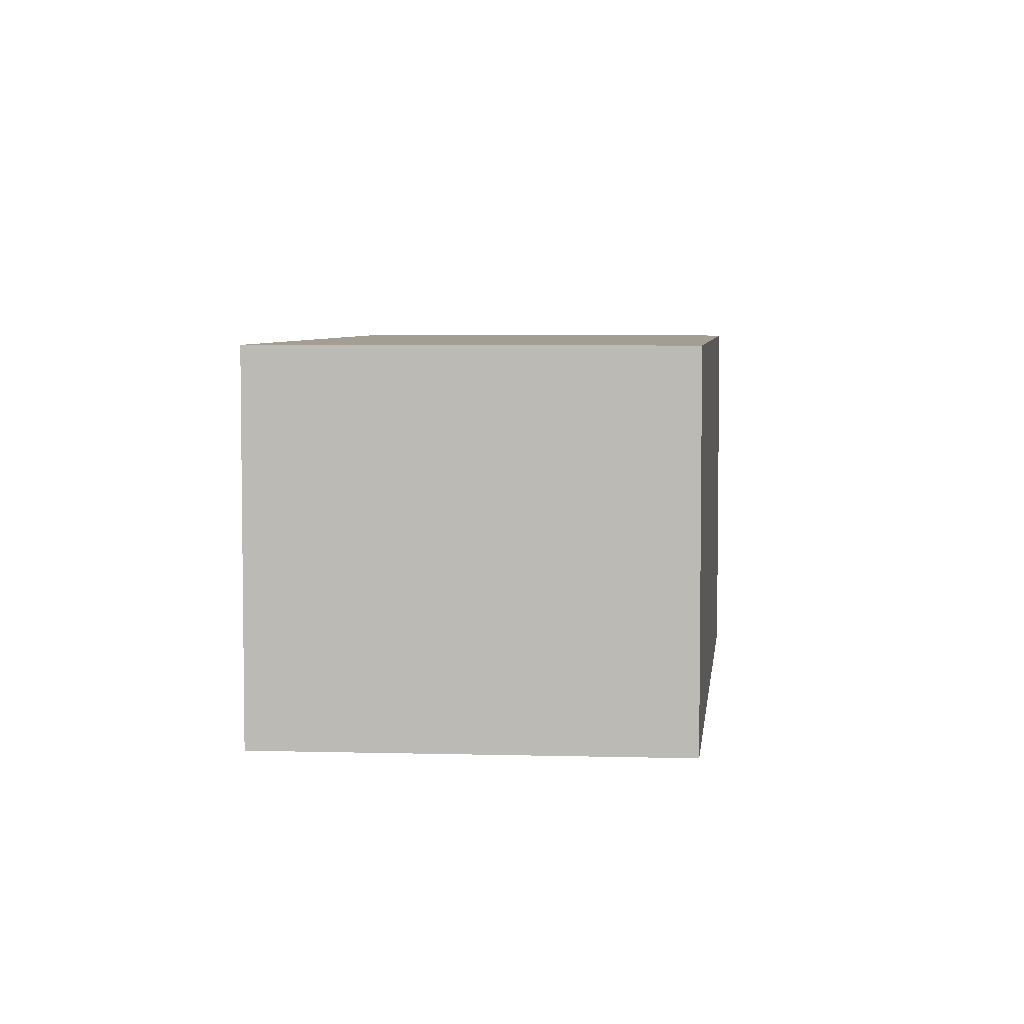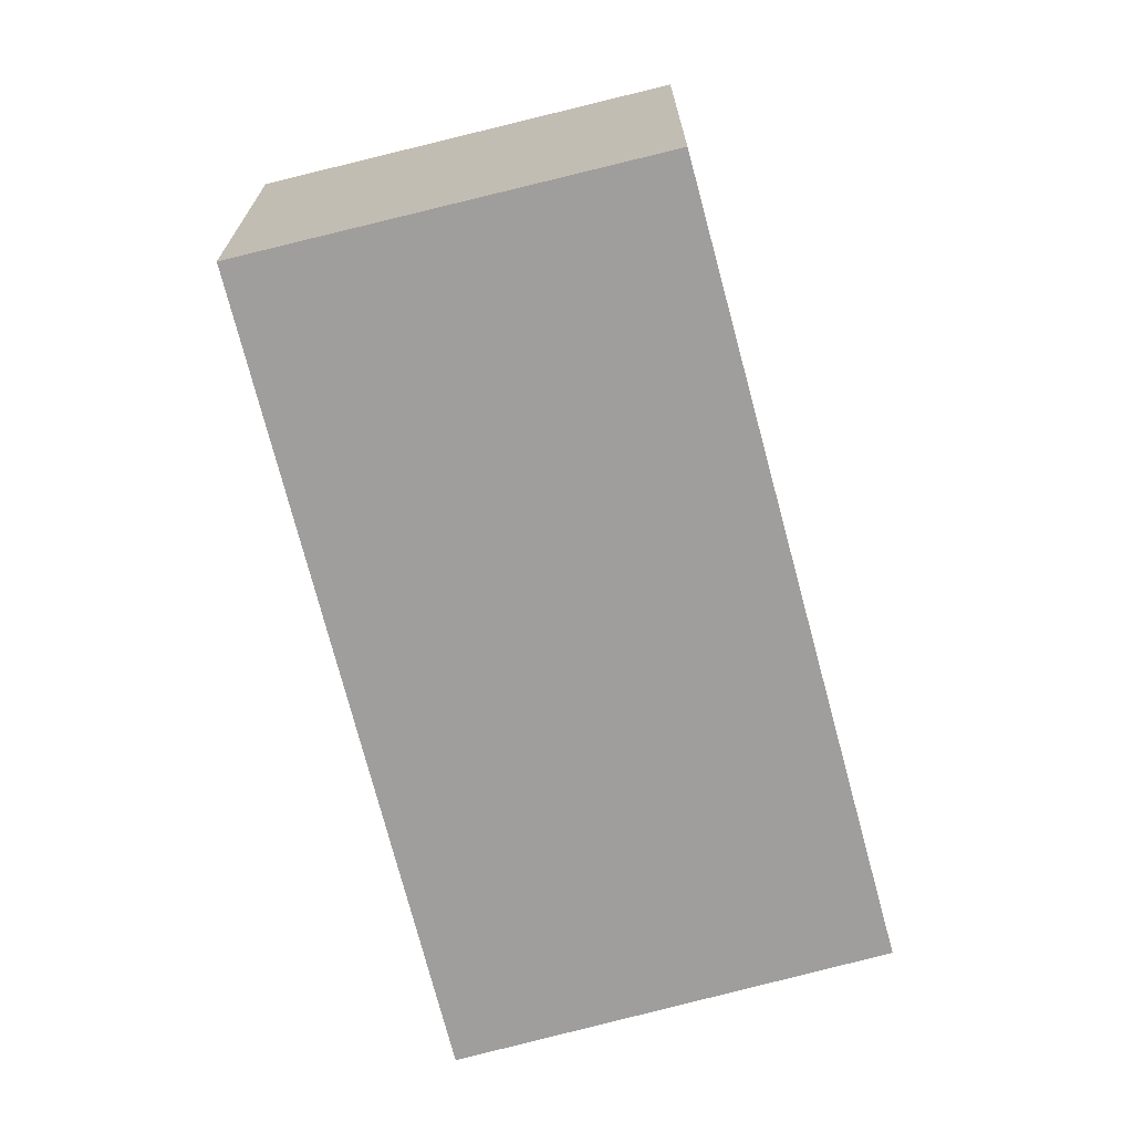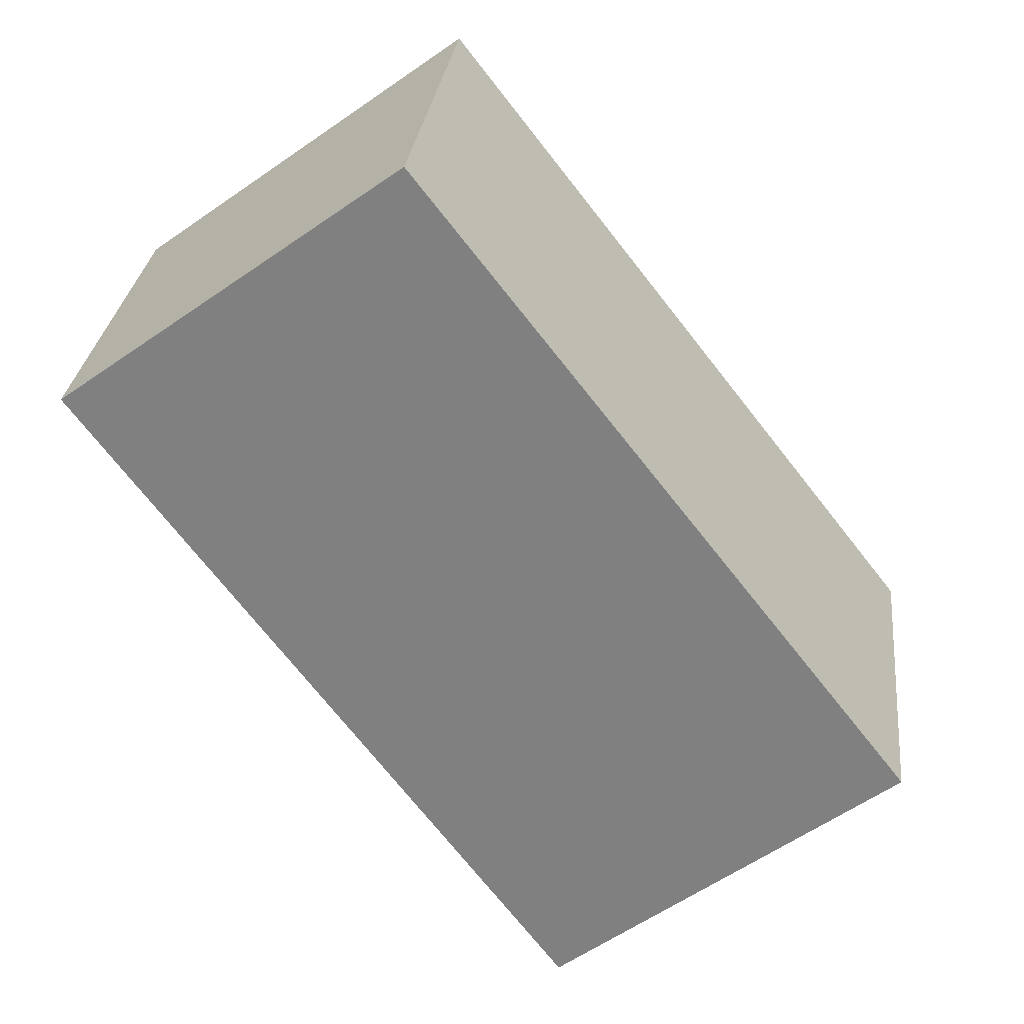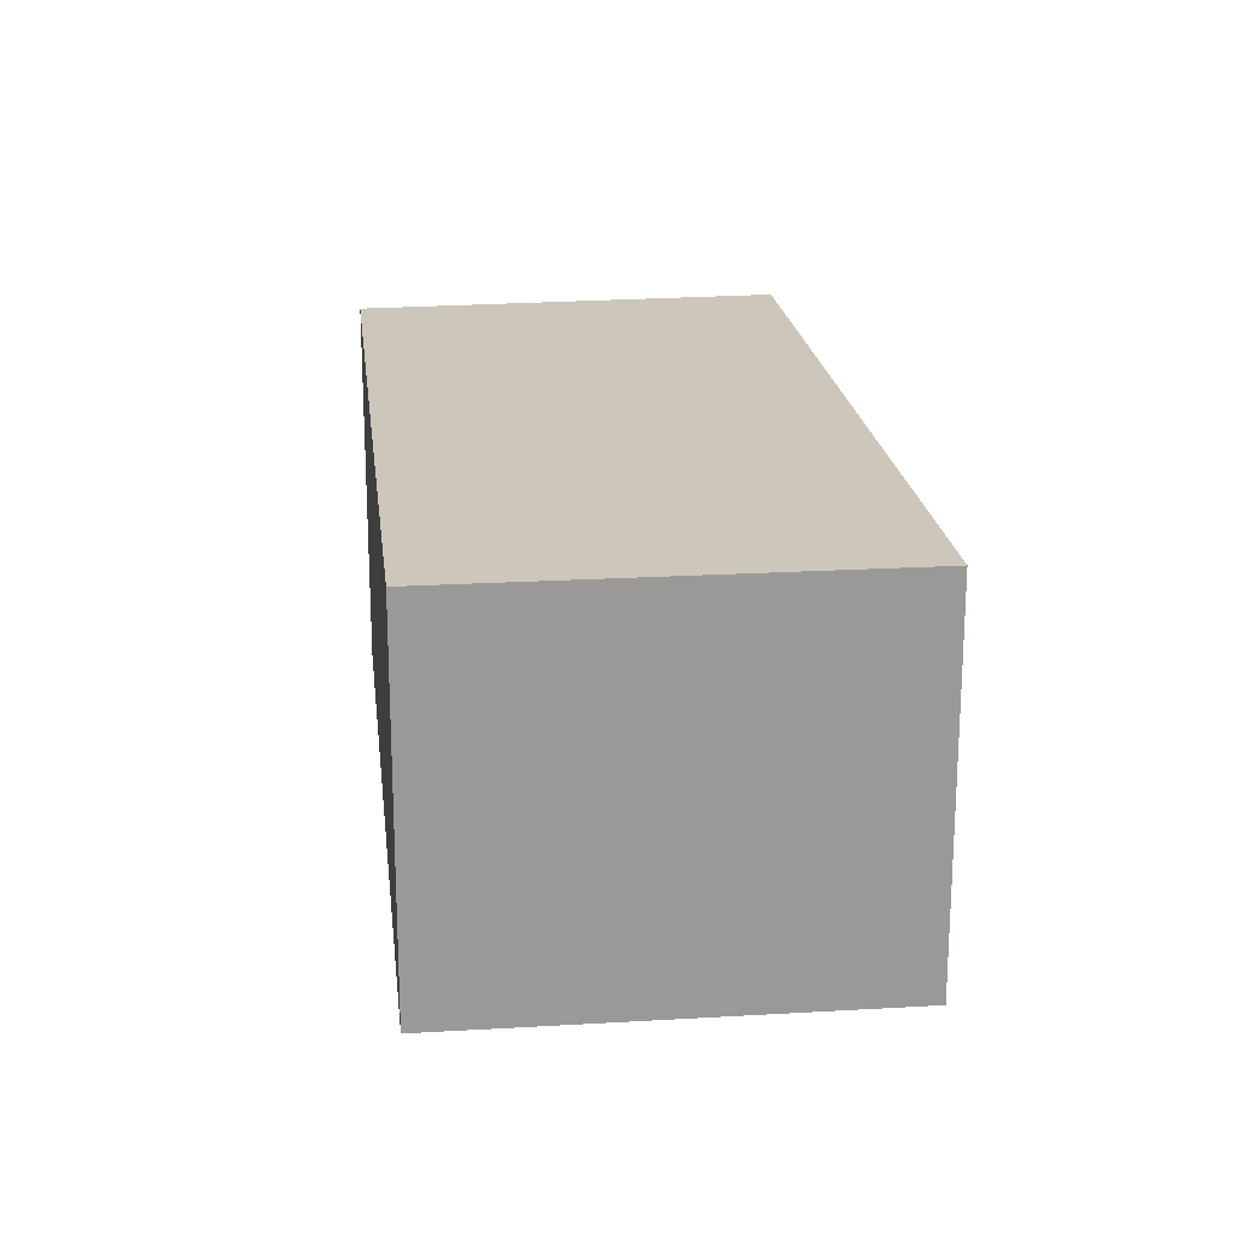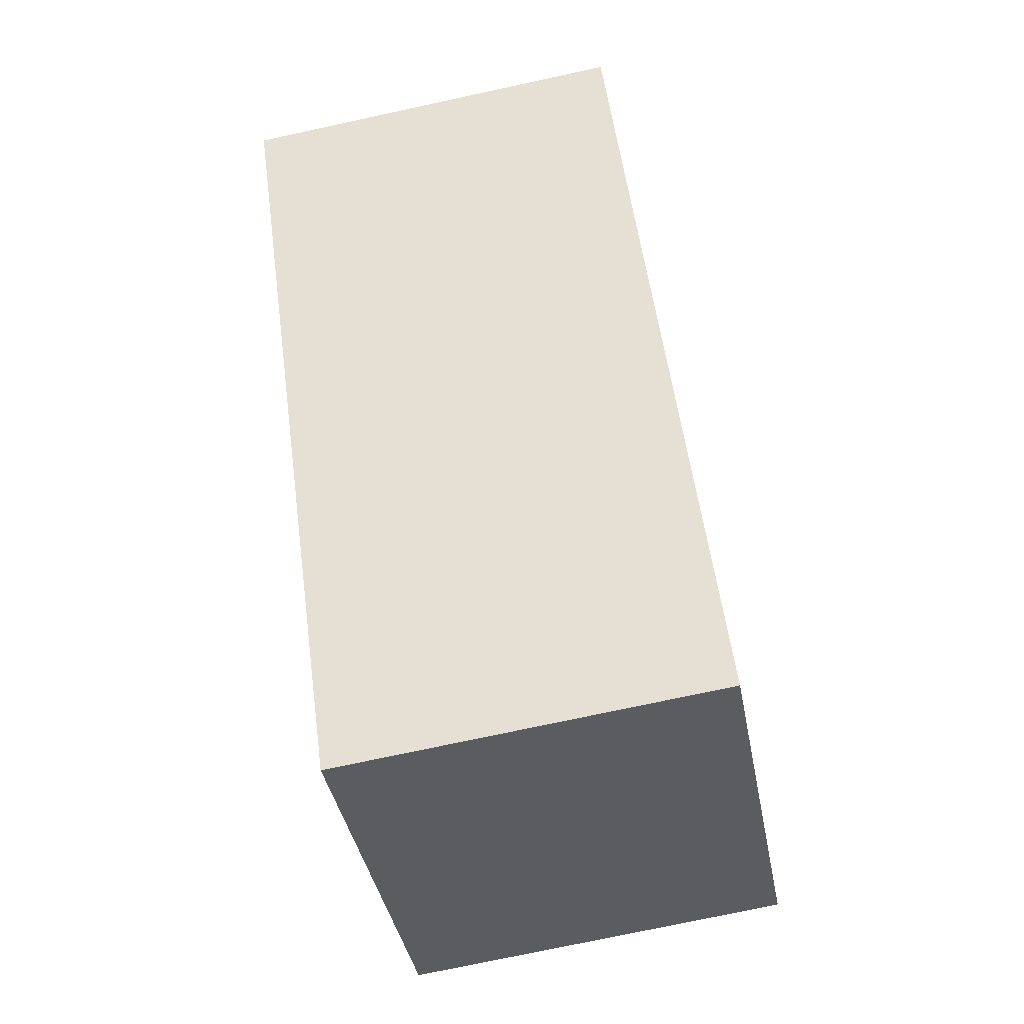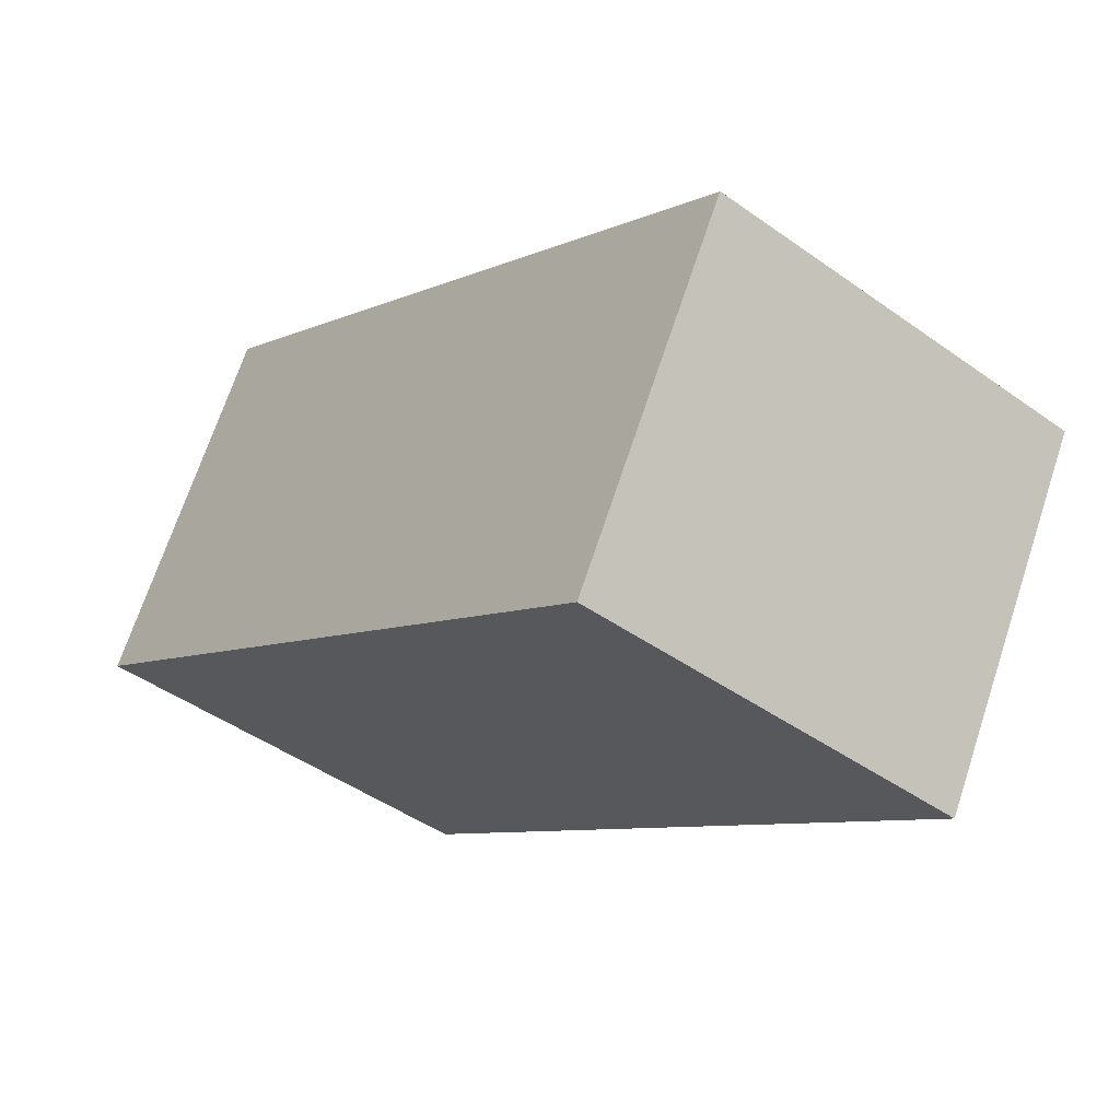
<metadata>
{"format":"obj","ext":"obj","renderer":"f3d","projection":"perspective","resolution":1024,"background":"white","views":[{"elev":5.1,"azim":-31.5,"up":"+Y"},{"elev":-71.1,"azim":-22.7,"up":"+Y"},{"elev":28.9,"azim":6.4,"up":"+Z"},{"elev":21.3,"azim":135.8,"up":"+Y"},{"elev":-74.3,"azim":-77.8,"up":"+Z"},{"elev":69.6,"azim":-161.7,"up":"+Z"}]}
</metadata>
<code>
v  0 1.966 1.204e-16
v  4.335 1.966 -1.997
v  2.542 1.966 -3.409
v  1.77 1.966 1.308
v  2.542 2.087e-16 -3.409
v  0 0 0
v  1.77 -8.009e-17 1.308
v  4.335 1.223e-16 -1.997
g defaultobject
f 1 2 3
f 2 1 4
f 5 1 3
f 1 5 6
f 6 4 1
f 4 6 7
f 7 2 4
f 2 7 8
f 8 3 2
f 3 8 5
f 8 6 5
f 6 8 7

</code>
